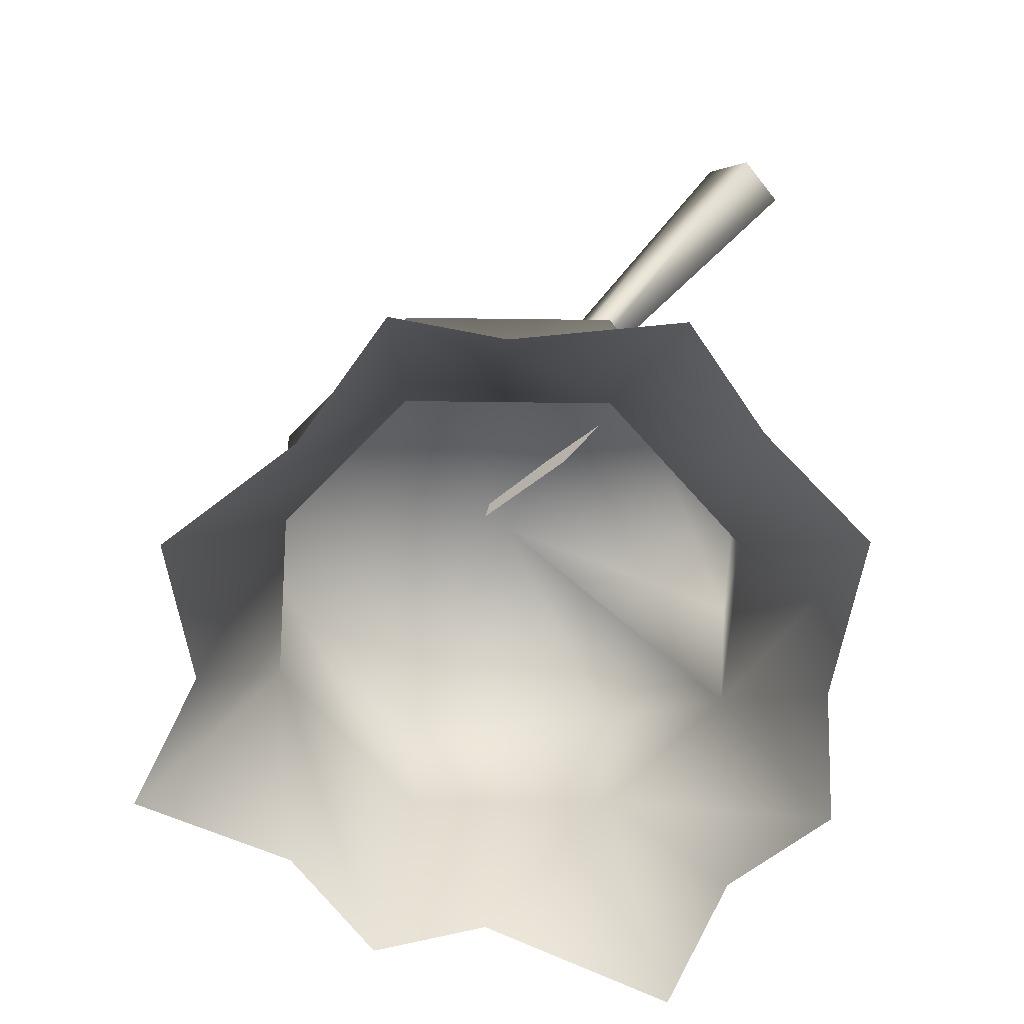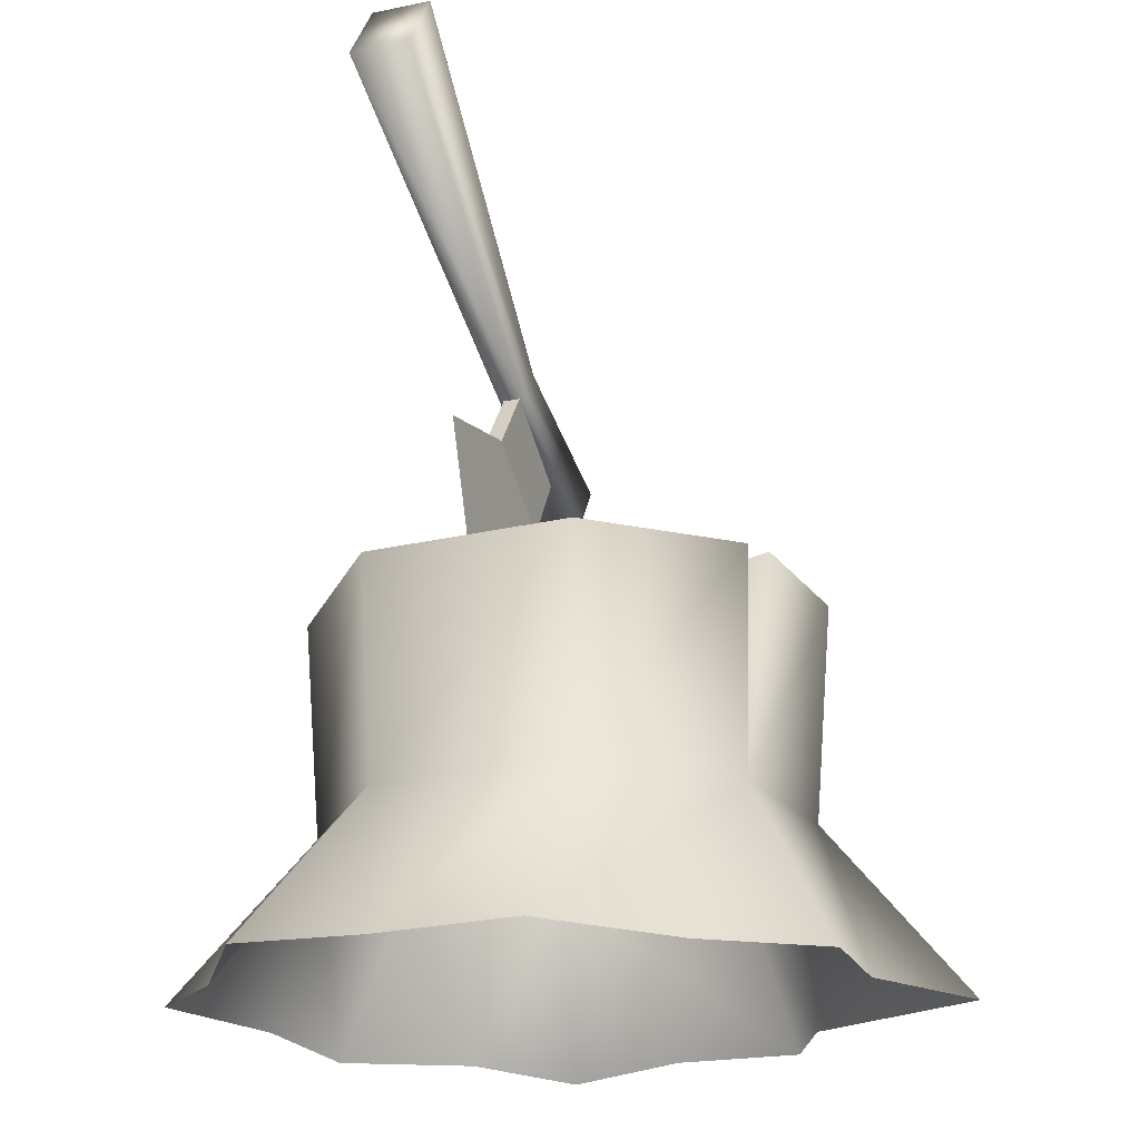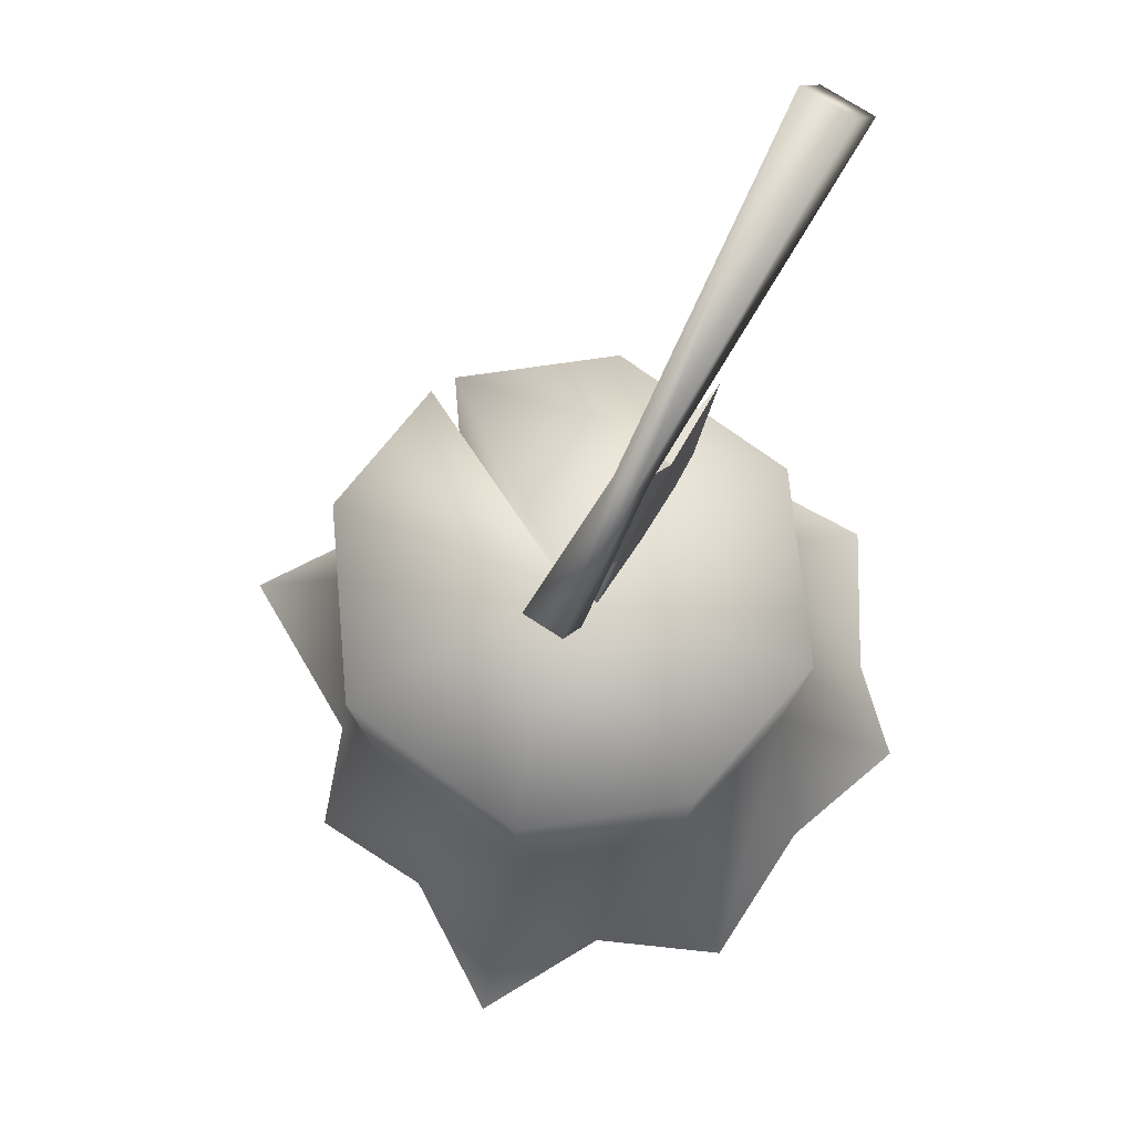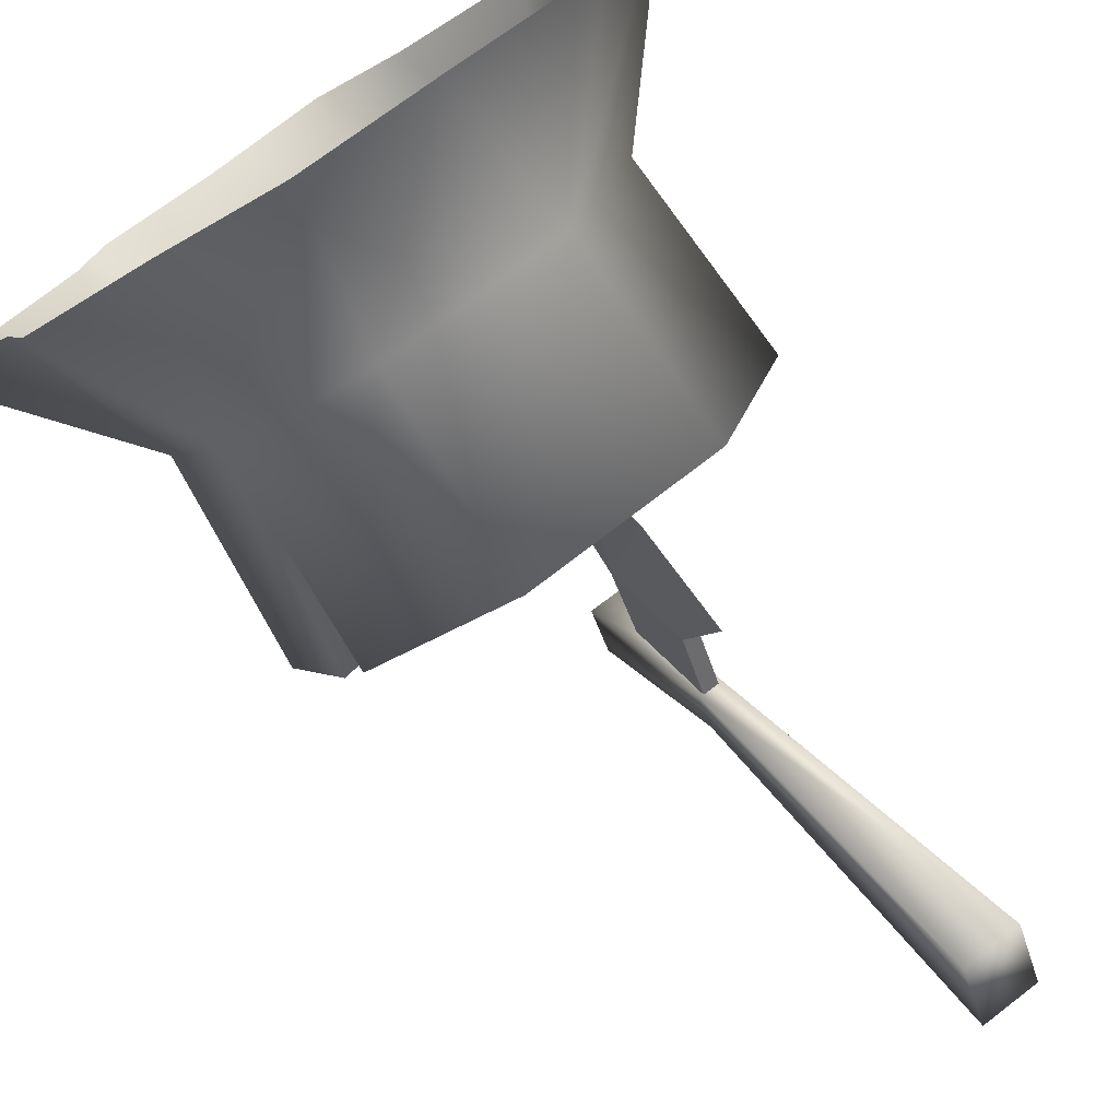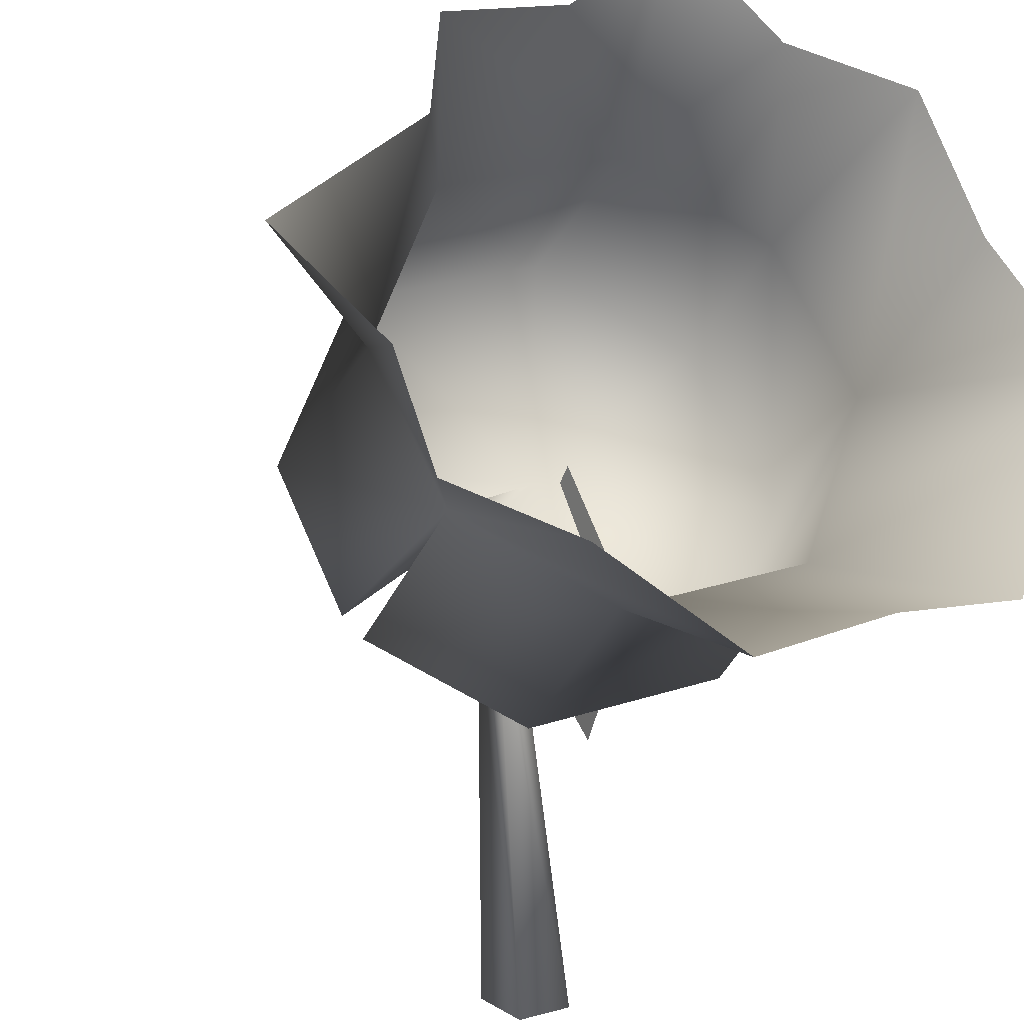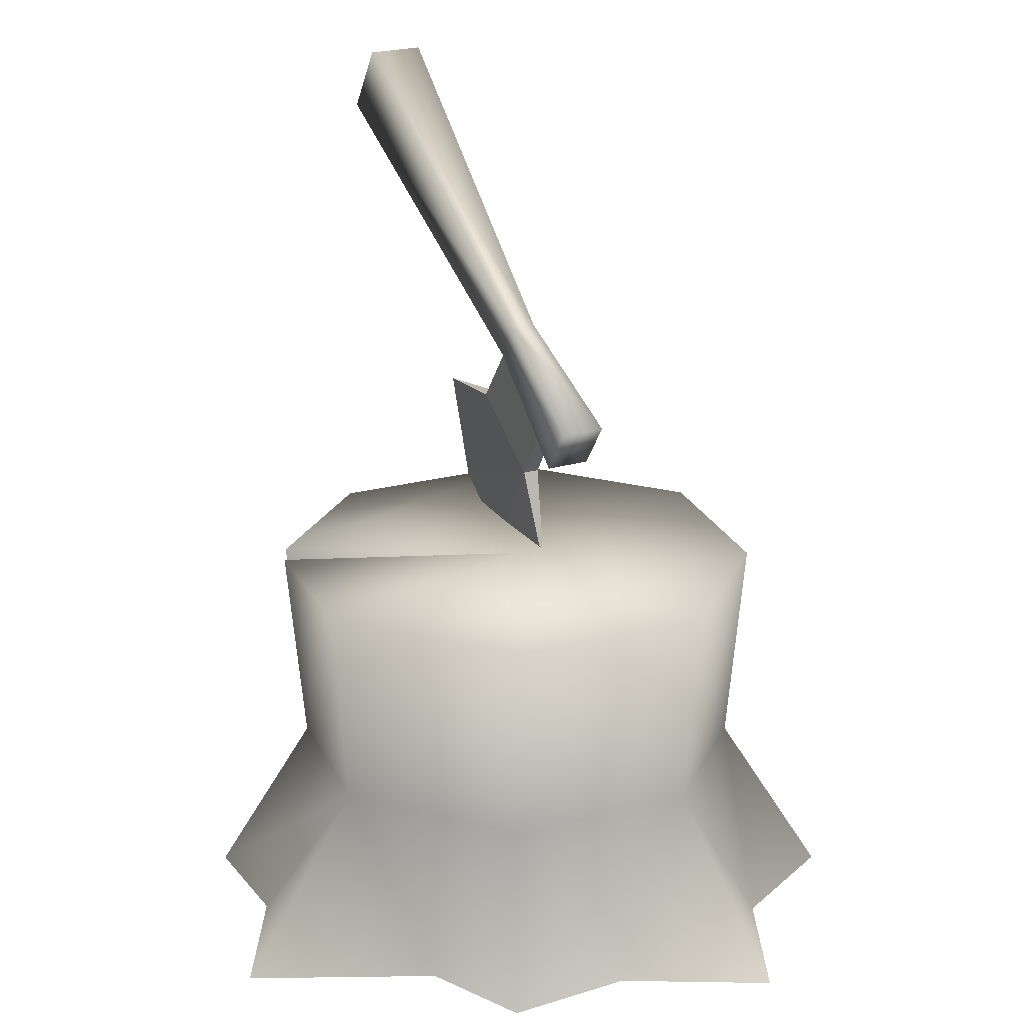
<metadata>
{"format":"obj","ext":"obj","renderer":"f3d","projection":"perspective","resolution":1024,"background":"white","views":[{"elev":-68.2,"azim":107.9,"up":"+Y"},{"elev":-21.3,"azim":179.9,"up":"+Y"},{"elev":71.6,"azim":13.0,"up":"+Y"},{"elev":-74.7,"azim":32.2,"up":"+Z"},{"elev":-29.5,"azim":-20.7,"up":"+Z"},{"elev":23.1,"azim":-47.8,"up":"+Y"}]}
</metadata>
<code>
g
v 594.5 24.93 578.5
v 593.5 19.38 579.9
v 595.5 18.93 574.5
v 597 21.74 570.5
v 593.7 24.93 578.2
v 596.3 28.25 573.8
v 595.3 32 576.4
v 593.7 28.85 580.8
v 597.8 27.45 568.6
v 592.8 28.85 580.5
v 594.5 32 576
v 595.4 28.25 573.5
v 593.8 33.71 577.2
v 598.9 46.63 560.9
v 599.8 42.82 558.5
v 594.3 31.66 575.9
v 590.7 29.61 583.9
v 591.3 27 582.2
v 595.1 33.71 577.7
v 593 29.61 584.7
v 593.6 27 583.1
v 595.6 31.66 576.4
v 601.8 46.63 562
v 602.7 42.82 559.6
v 583.1 20.56 568.6
v 583.3 8.822 569.7
v 591.9 20.56 579.1
v 582 20.56 569.7
v 578.4 20.56 577.4
v 579.3 8.822 577.5
v 579.7 -0.3152 565.7
v 577.6 -0.3152 571.8
v 602.2 20.56 569.8
v 591.8 20.56 565.3
v 581.9 20.56 588.3
v 579.1 -0.3152 584.5
v 579.5 -0.3152 590.5
v 582.6 8.822 587.6
v 571.7 -0.3152 576.8
v 600.9 -0.3152 563.2
v 593.9 -0.3152 559.8
v 591.8 8.822 566.2
v 601.5 8.822 570.4
v 607.4 -0.3152 565.1
v 605.8 20.56 580.6
v 601.2 20.56 589.3
v 586.6 -0.3152 564
v 607.4 -0.3152 584.8
v 612 -0.3152 578.5
v 604.9 8.822 580.5
v 604.4 -0.3152 592.9
v 600.5 8.822 588.6
v 592.3 20.56 592.9
v 597.1 -0.3152 593.7
v 592.3 8.822 591.9
v 591.5 -0.3152 599.3
v 585.9 -0.3152 592.8
v 609.2 -0.3152 573.5
g
f 1 2 3
f 1 3 4
f 5 4 3
f 5 3 2
f 1 6 7 8
f 6 1 4 9
f 10 11 12 5
f 5 12 9 4
f 12 11 7 6
f 9 12 6
f 1 8 10 5
f 2 1 5
f 13 14 15 16
f 17 13 16 18
f 19 20 21 22
f 23 19 22 24
f 13 17 20 19
f 14 13 19 23
f 16 15 24 22
f 18 16 22 21
f 21 20 17 18
f 15 14 23 24
f 25 26 27
f 28 27 26
f 28 29 27
f 29 28 26 30
f 30 26 31 32
f 33 34 25 27
f 27 29 35
f 36 37 38 30
f 39 36 30
f 30 38 35 29
f 40 41 42 43
f 44 40 43
f 43 42 34 33
f 45 33 27
f 46 45 27
f 25 34 42 26
f 41 47 26 42
f 26 47 31
f 48 49 50
f 51 48 50 52
f 52 50 45 46
f 53 46 27
f 53 27 35
f 30 32 39
f 54 51 52 55
f 56 54 55
f 55 52 46 53
f 57 56 55
f 37 57 55 38
f 38 55 53 35
f 58 44 43
f 49 58 43 50
f 50 43 33 45

</code>
